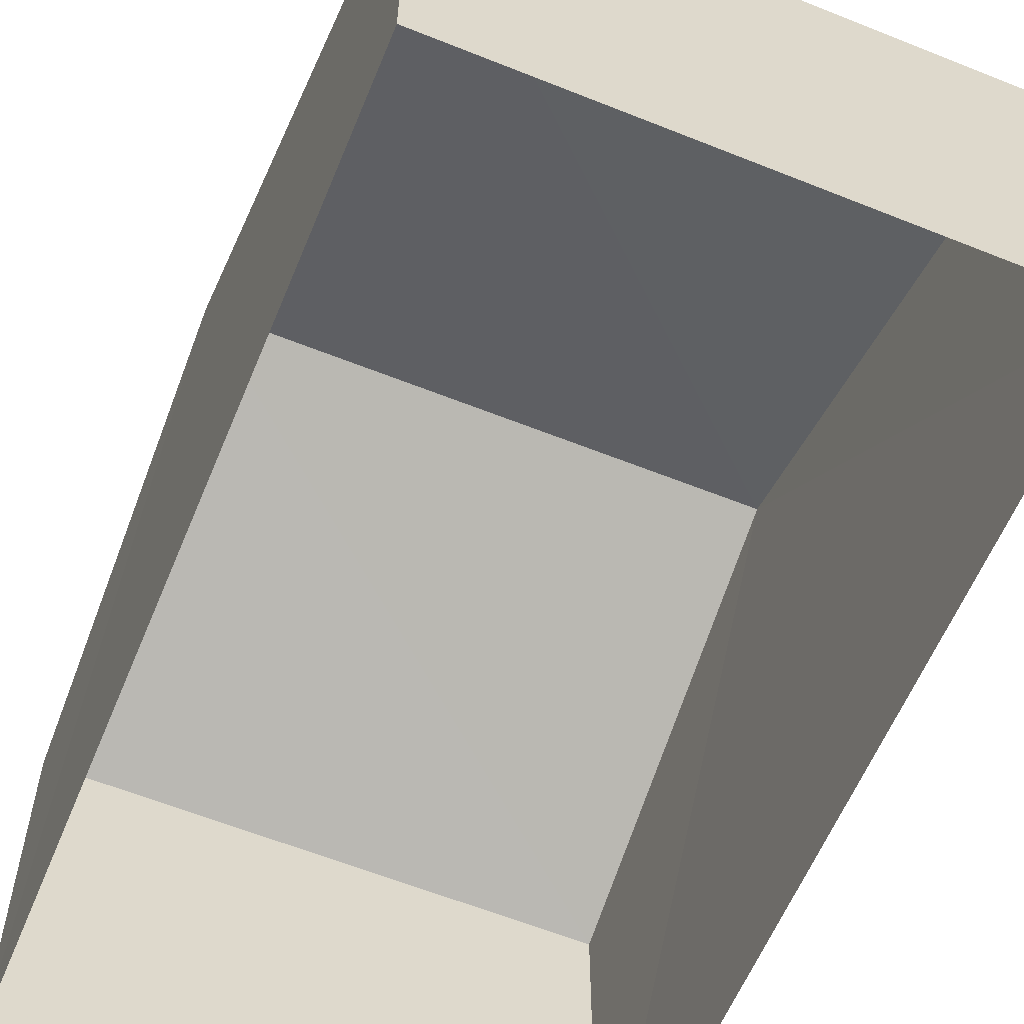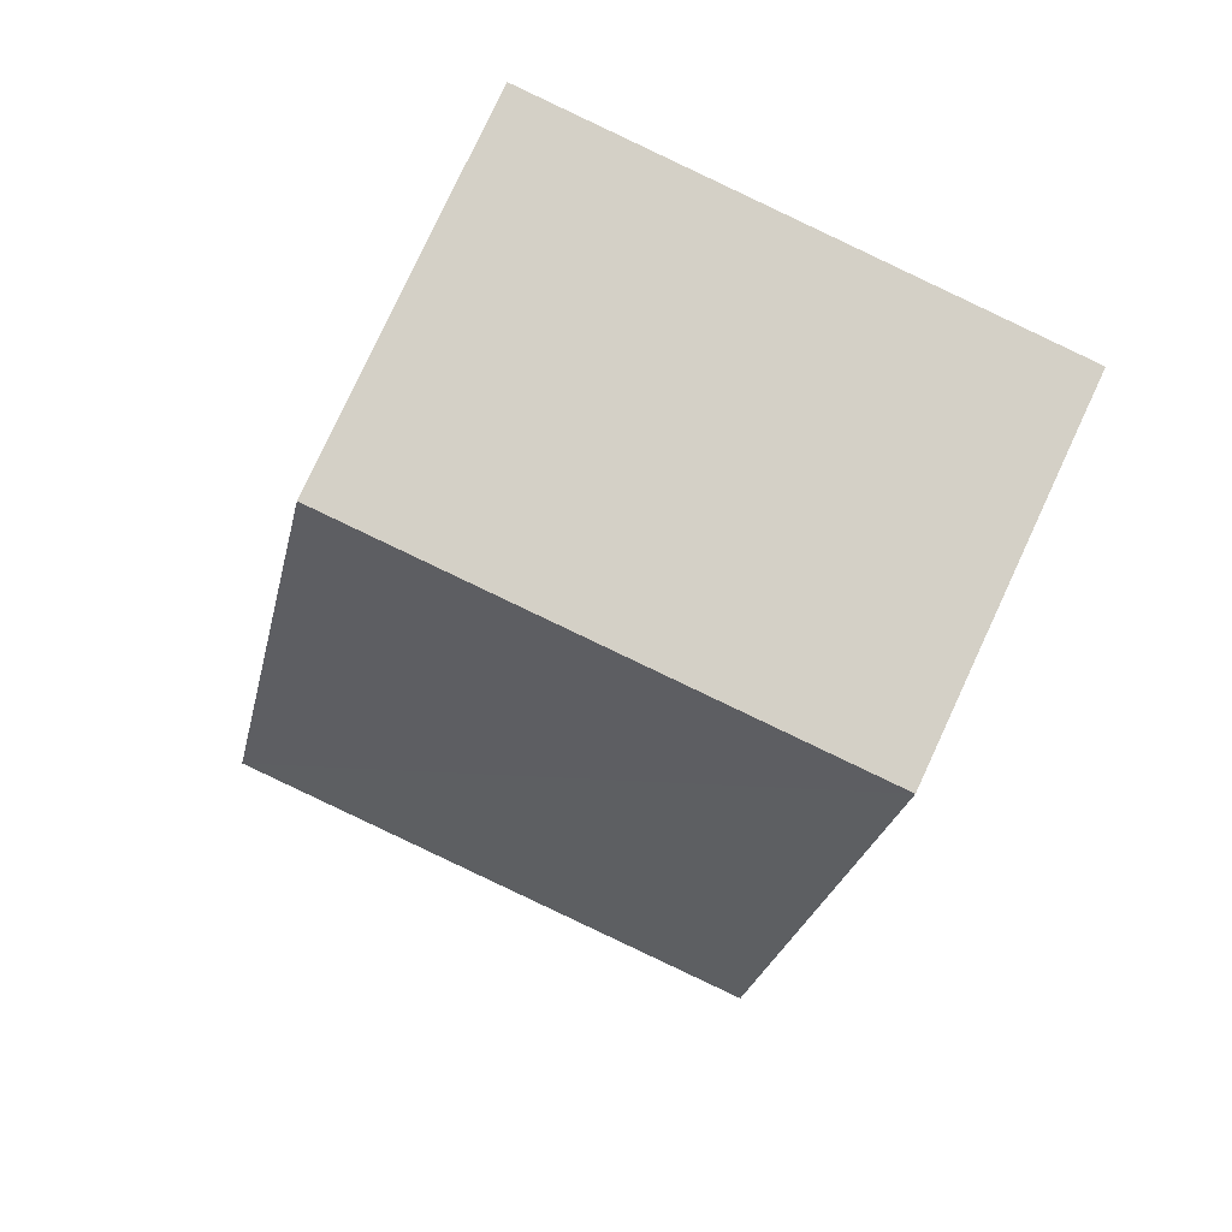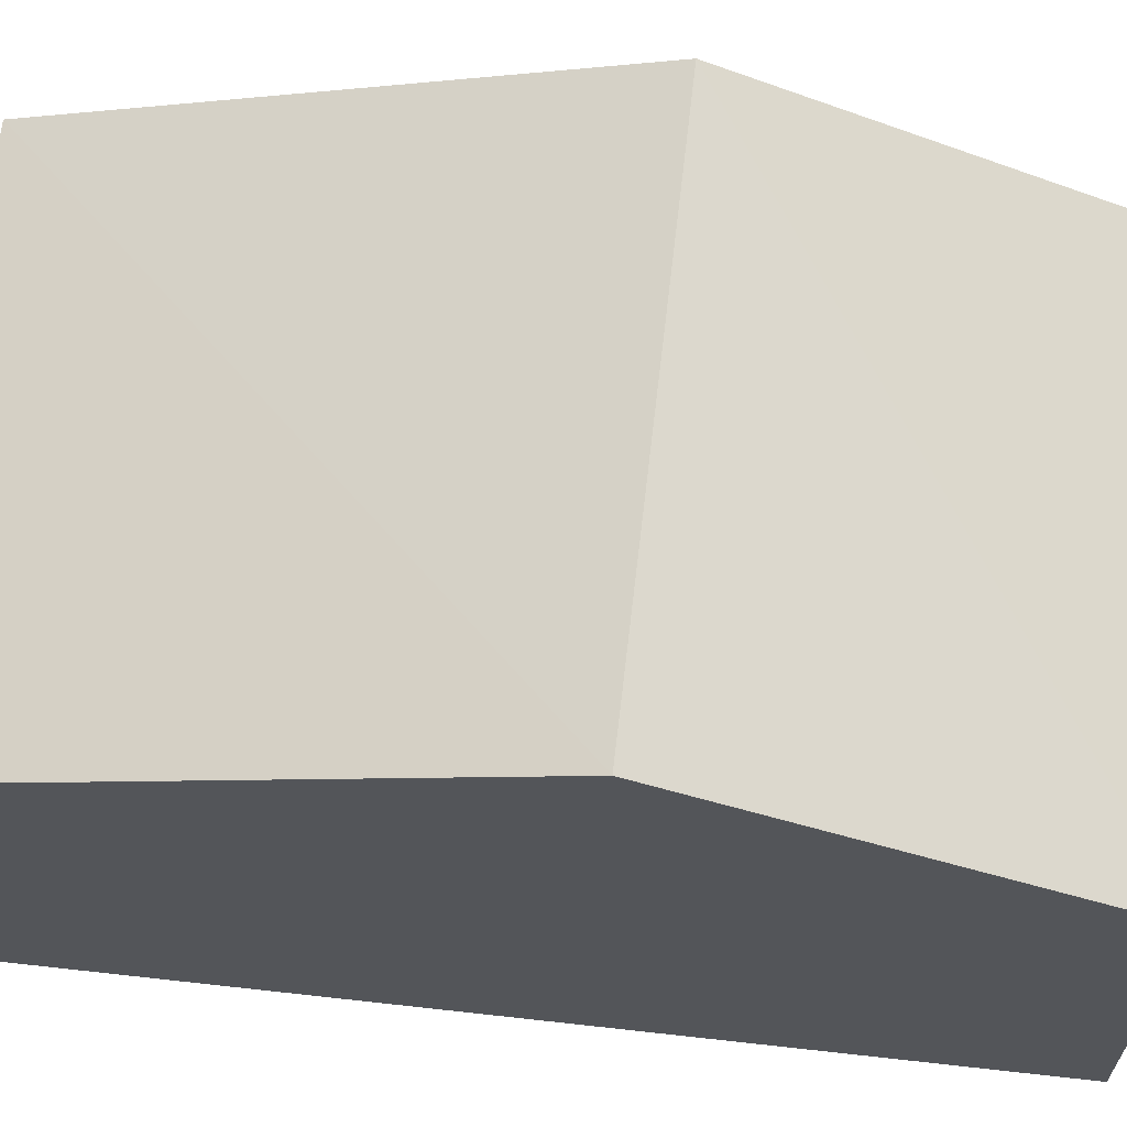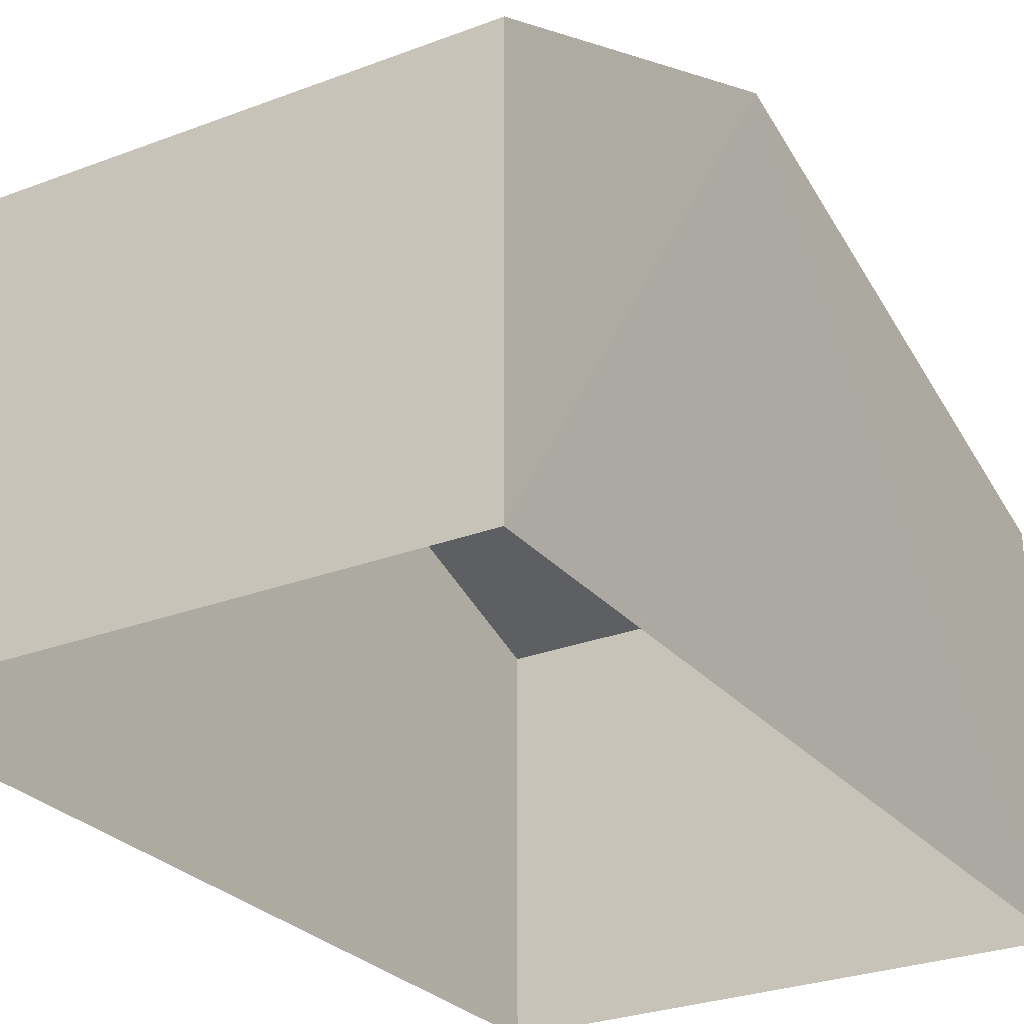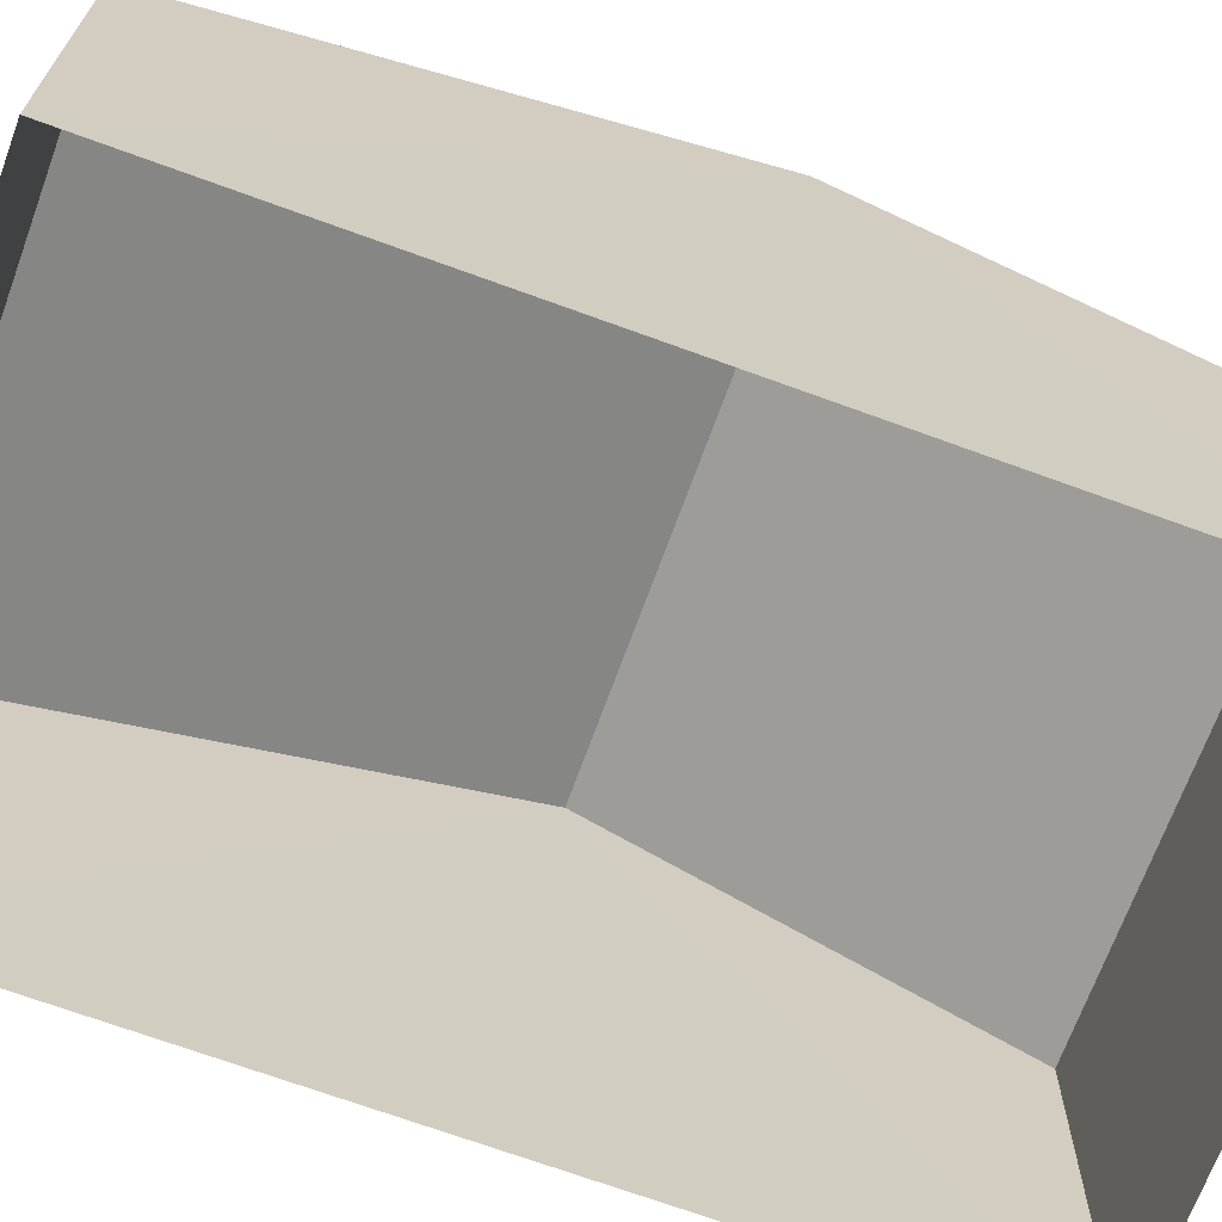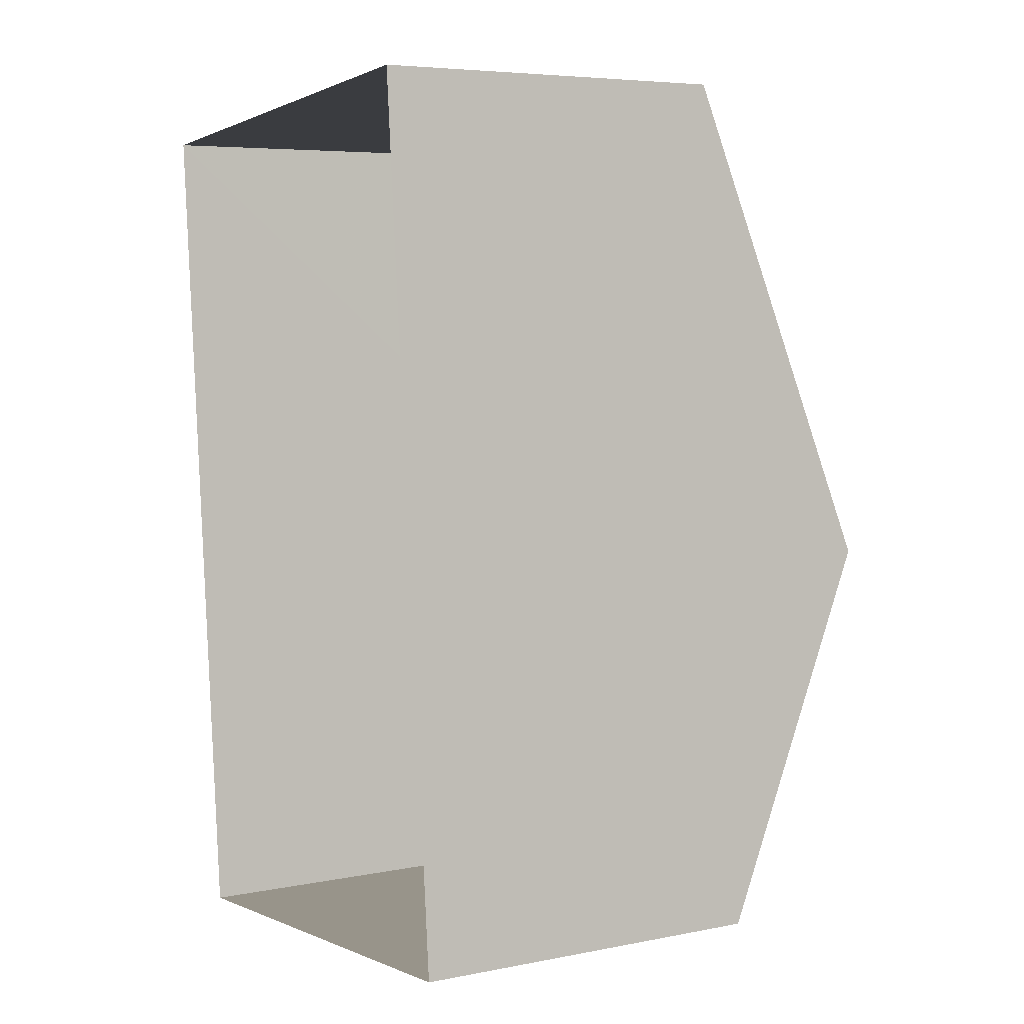
<metadata>
{"format":"obj","ext":"obj","renderer":"f3d","projection":"perspective","resolution":1024,"background":"white","views":[{"elev":-60.2,"azim":152.5,"up":"+Z"},{"elev":79.2,"azim":24.8,"up":"+Y"},{"elev":65.5,"azim":-88.5,"up":"+Z"},{"elev":-26.9,"azim":26.0,"up":"+Z"},{"elev":-68.9,"azim":-115.2,"up":"+Z"},{"elev":6.1,"azim":-120.7,"up":"+Y"}]}
</metadata>
<code>
v -3.733e+05 -1.043e+05 25.97
v -3.733e+05 -1.043e+05 25.97
v -3.734e+05 -1.043e+05 25.97
v -3.734e+05 -1.043e+05 25.97
v -3.734e+05 -1.043e+05 29.16
v -3.733e+05 -1.043e+05 29.16
v -3.733e+05 -1.043e+05 30.6
v -3.734e+05 -1.043e+05 30.6
v -3.733e+05 -1.043e+05 29.16
v -3.734e+05 -1.043e+05 29.16
f 1 2 3
f 4 1 3
f 5 6 7
f 8 5 7
f 9 10 8
f 7 9 8
f 6 3 2
f 6 5 3
f 9 1 4
f 10 9 4
f 6 2 7
f 2 1 7
f 1 9 7
f 10 4 8
f 4 3 8
f 3 5 8

</code>
